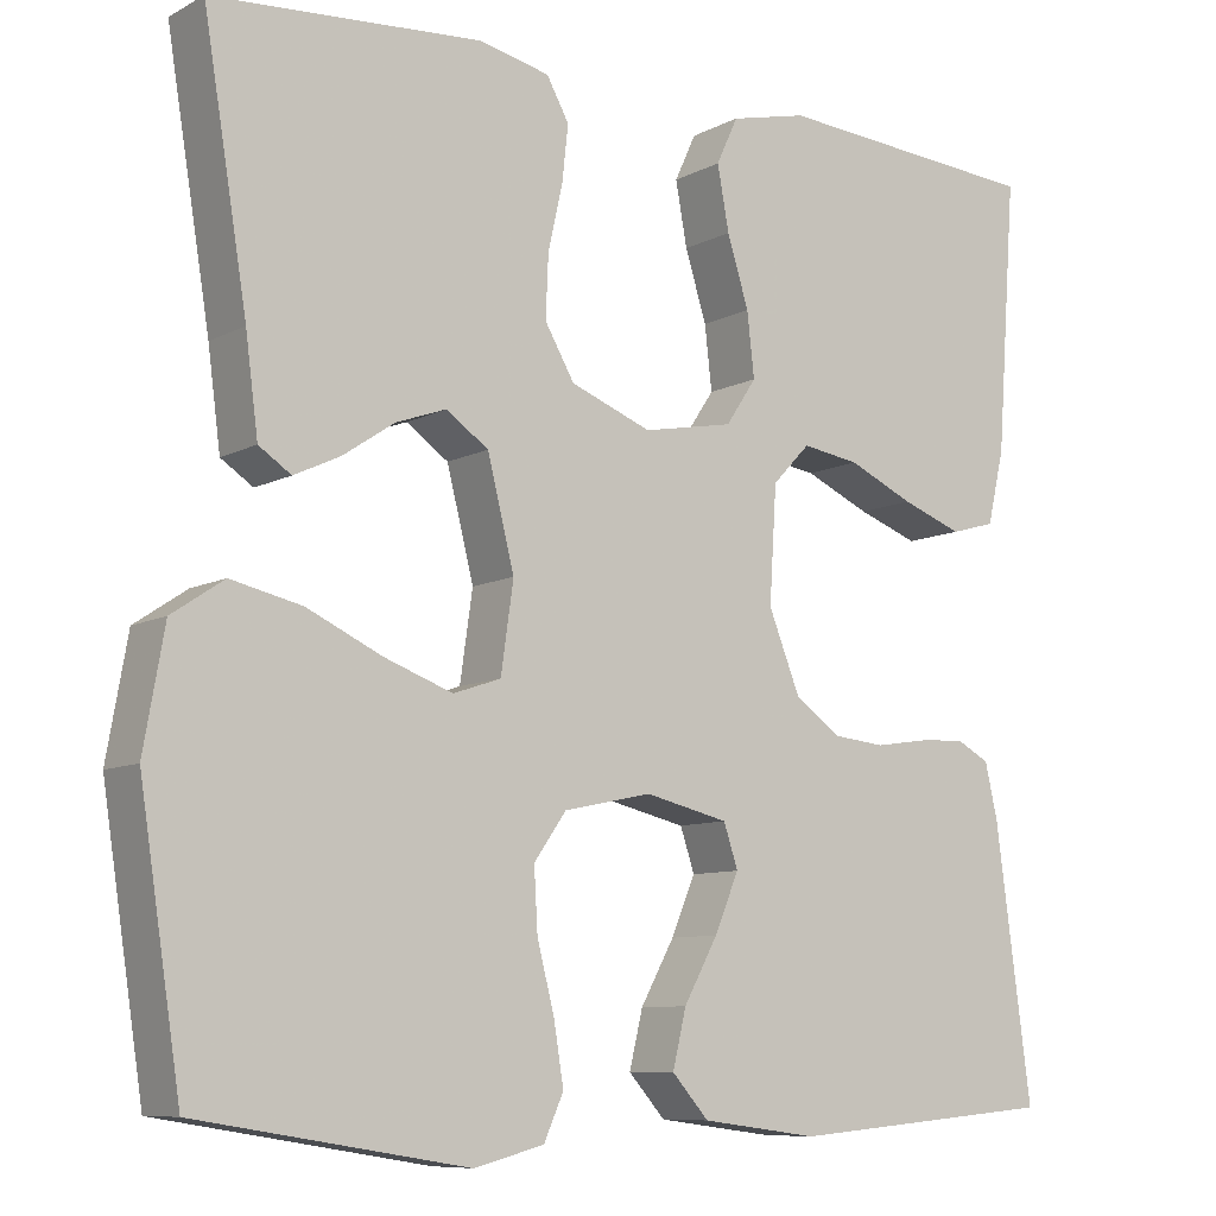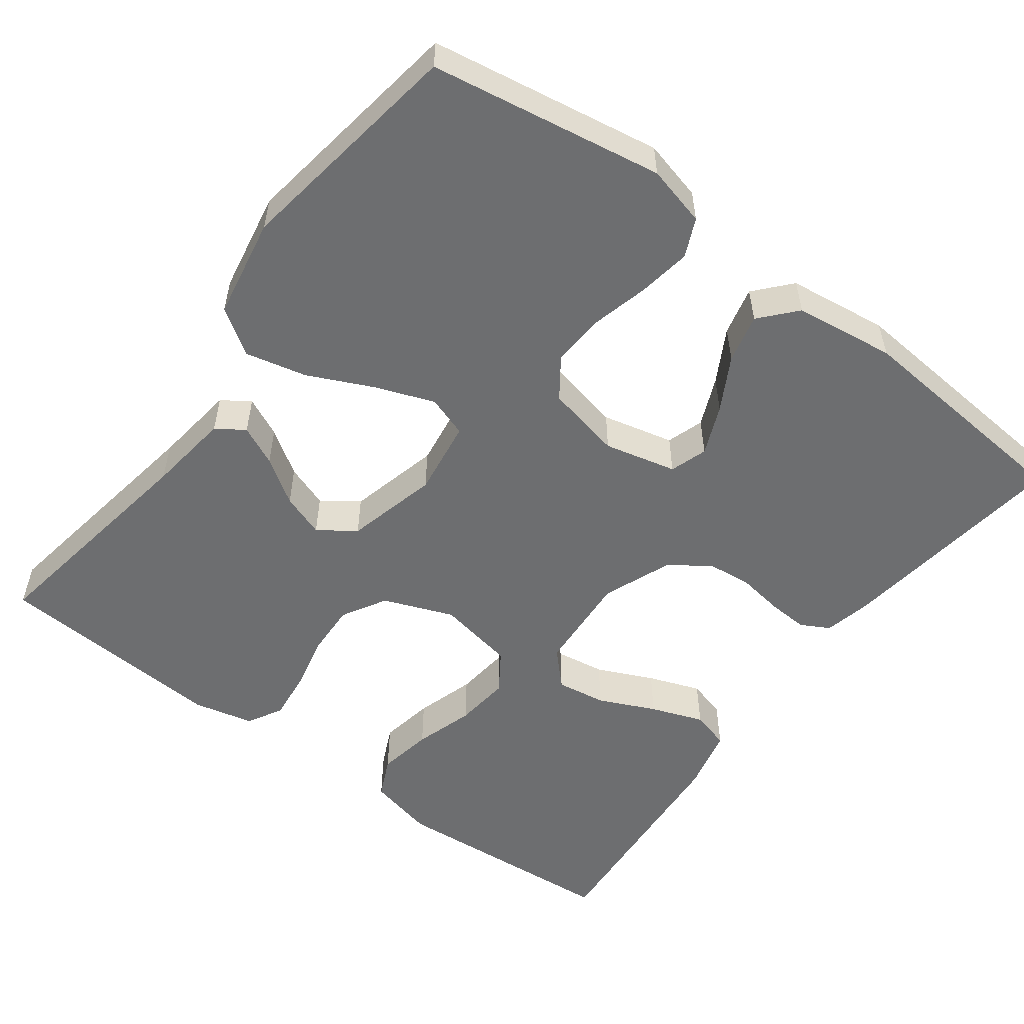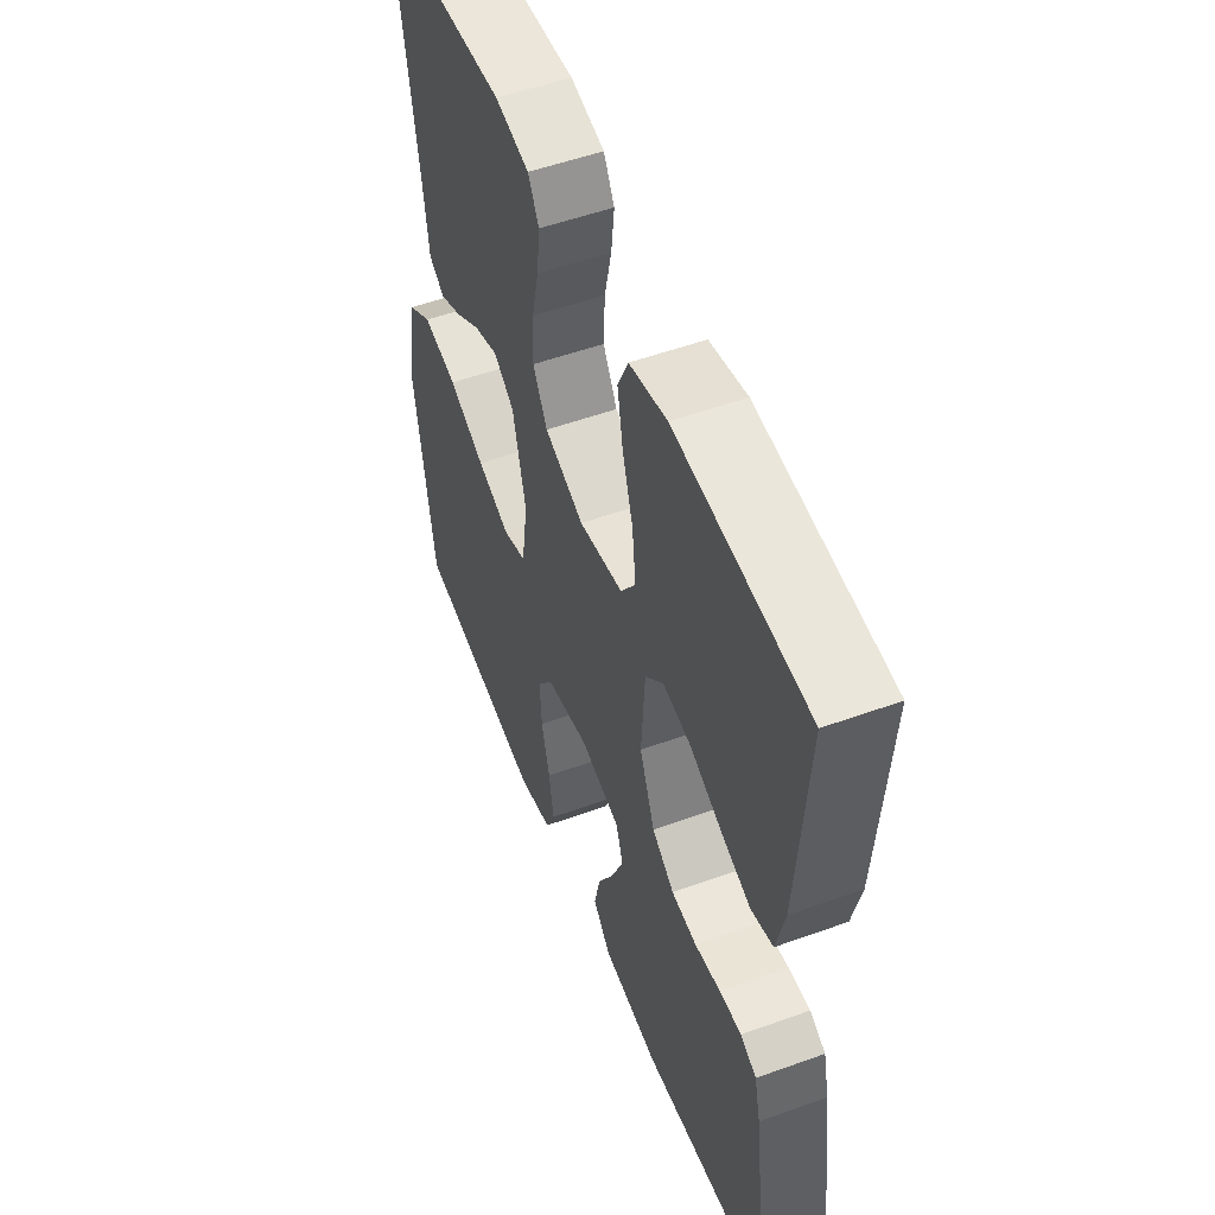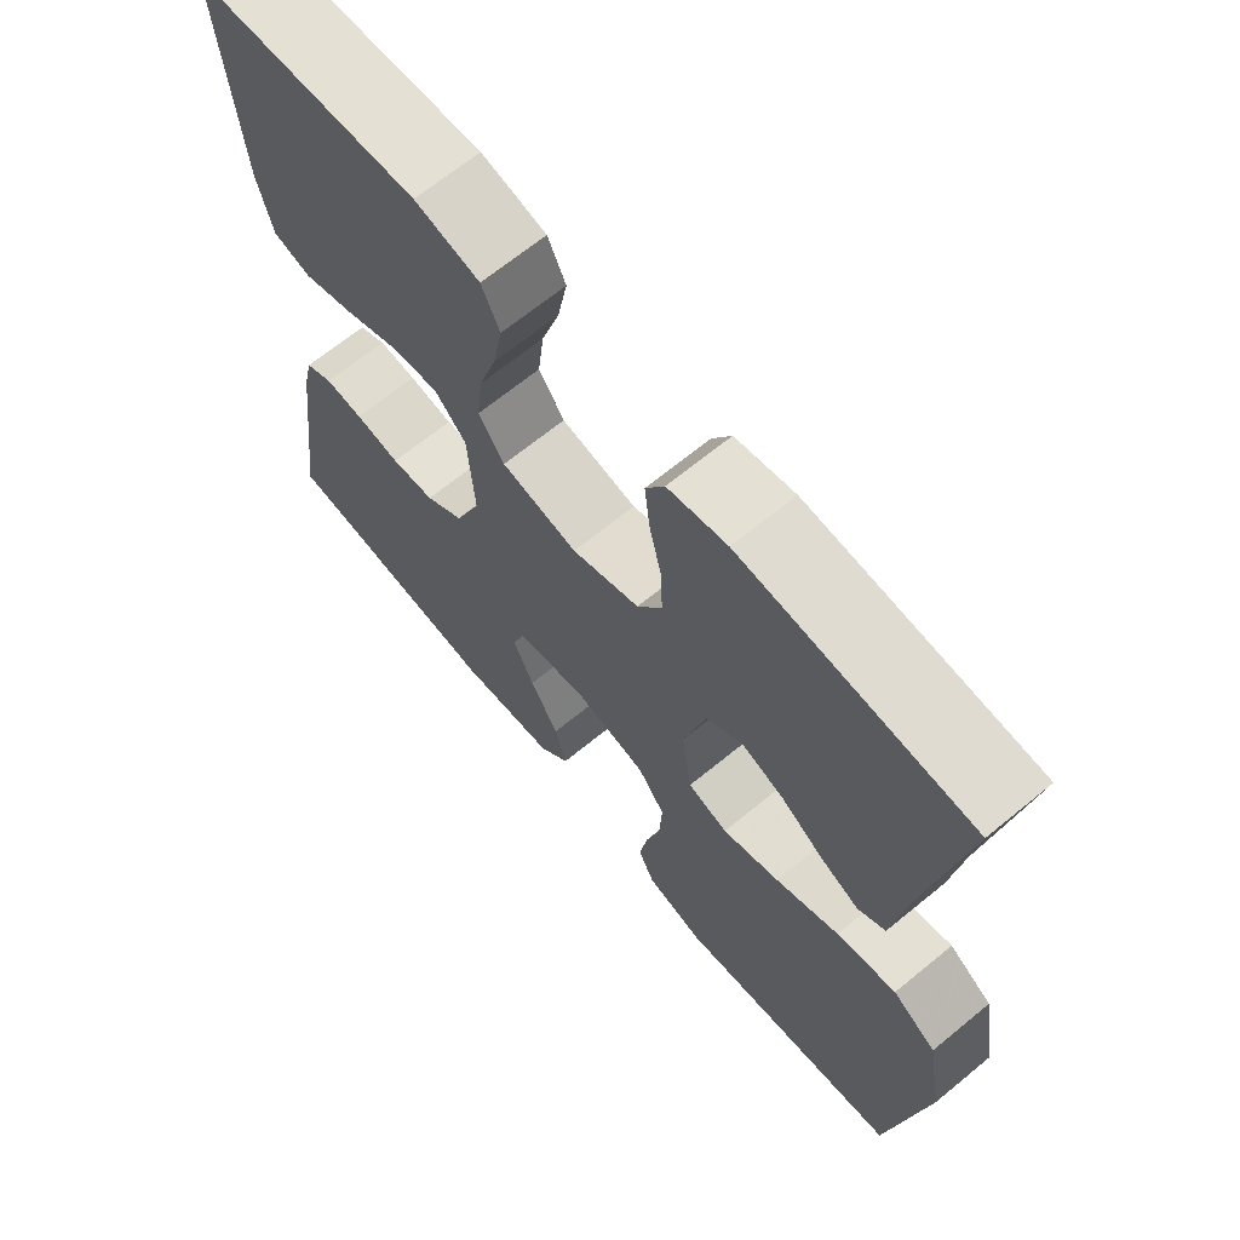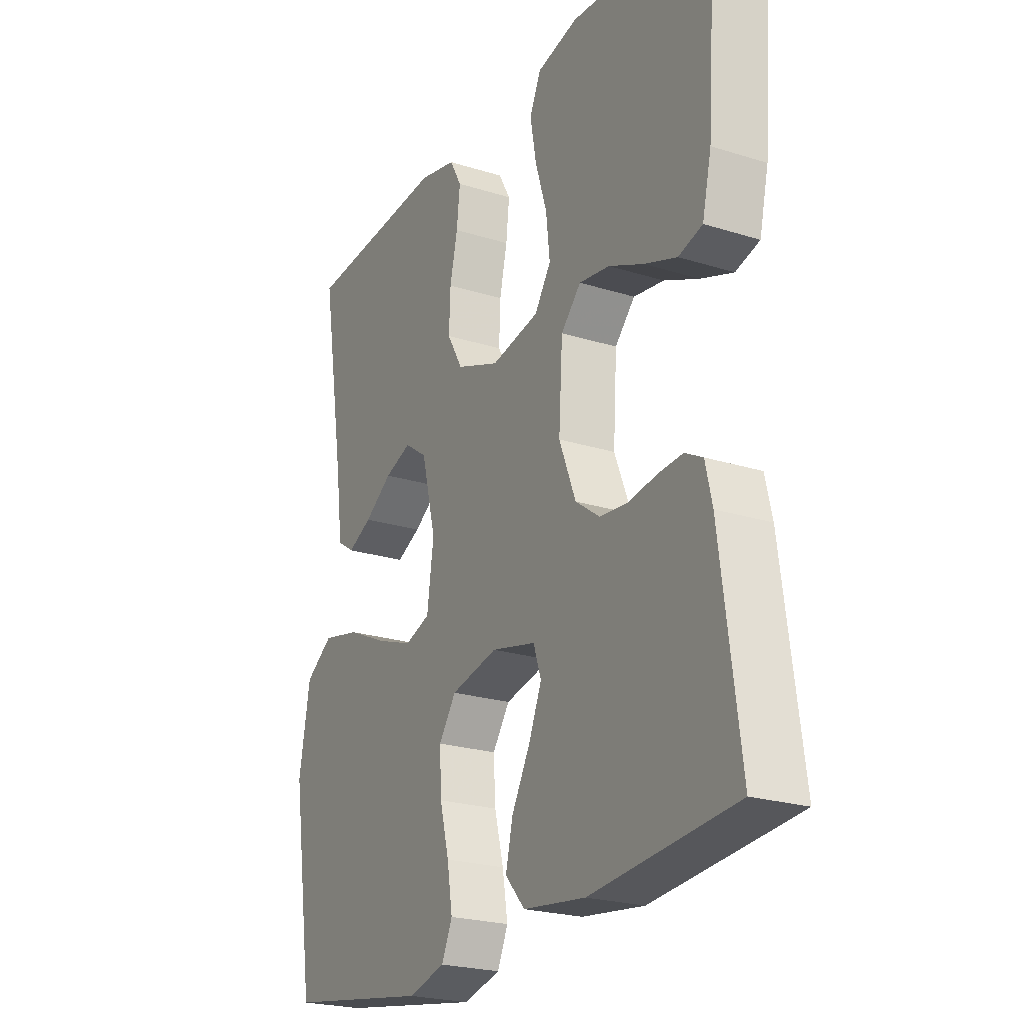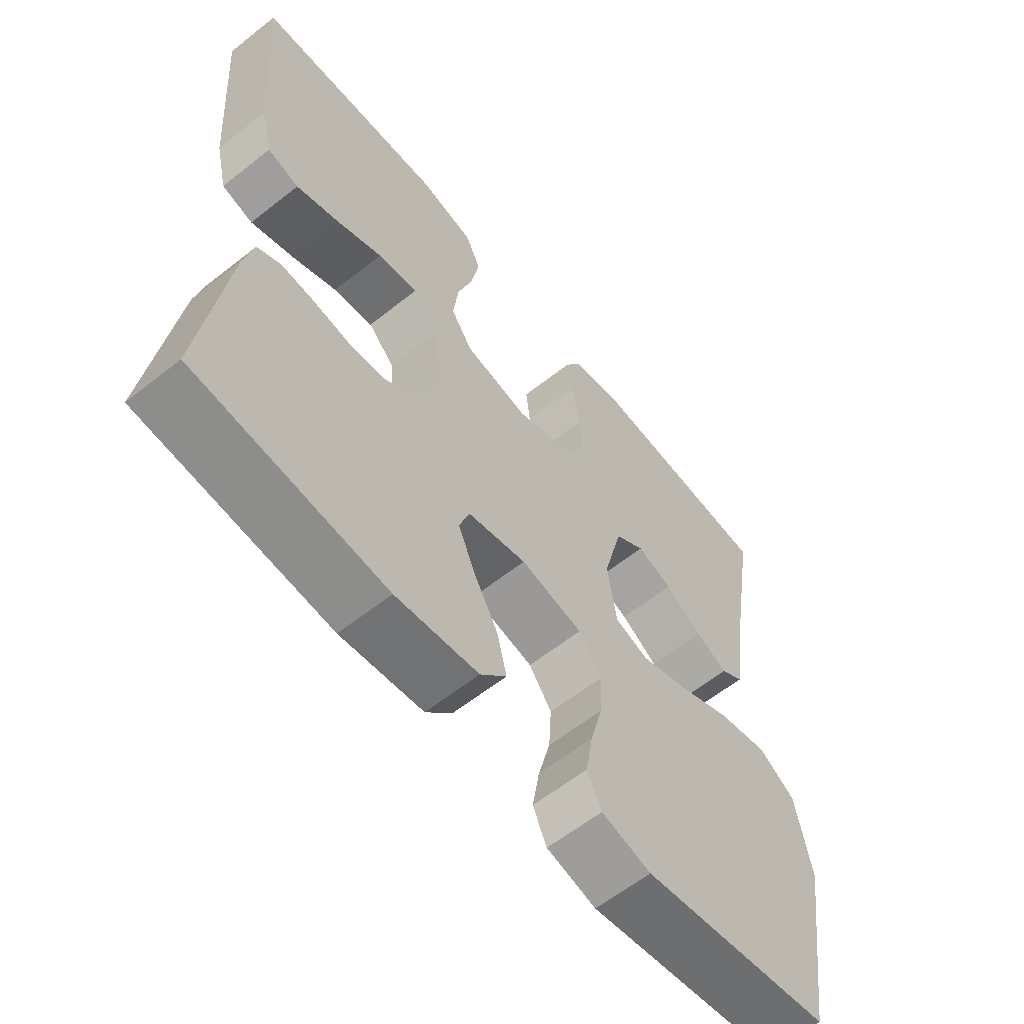
<metadata>
{"format":"obj","ext":"obj","renderer":"f3d","projection":"perspective","resolution":1024,"background":"white","views":[{"elev":-8.8,"azim":143.9,"up":"+Z"},{"elev":-54.2,"azim":143.4,"up":"+Y"},{"elev":52.9,"azim":-111.2,"up":"+Z"},{"elev":67.5,"azim":50.6,"up":"+Z"},{"elev":-23.2,"azim":-118.0,"up":"+Z"},{"elev":-61.0,"azim":-51.1,"up":"+Z"}]}
</metadata>
<code>
v -0.5 0.07 0.5
v -0.2 0.07 0.523
v -0.114 0.07 0.503
v -0.09 0.07 0.451
v -0.103 0.07 0.38
v -0.127 0.07 0.303
v -0.135 0.07 0.232
v -0.101 0.07 0.181
v 0 0.07 0.162
v 0.09 0.07 0.197
v 0.123 0.07 0.254
v 0.12 0.07 0.323
v 0.104 0.07 0.394
v 0.097 0.07 0.457
v 0.122 0.07 0.502
v 0.2 0.07 0.52
v 0.5 0.07 0.5
v 0.451 0.07 0.2
v 0.437 0.07 0.093
v 0.401 0.07 0.069
v 0.35 0.07 0.093
v 0.292 0.07 0.132
v 0.236 0.07 0.152
v 0.189 0.07 0.119
v 0.159 0.07 0
v 0.173 0.07 -0.098
v 0.226 0.07 -0.116
v 0.302 0.07 -0.088
v 0.386 0.07 -0.049
v 0.465 0.07 -0.031
v 0.523 0.07 -0.07
v 0.546 0.07 -0.2
v 0.5 0.07 -0.5
v 0.2 0.07 -0.549
v 0.122 0.07 -0.529
v 0.1 0.07 -0.48
v 0.111 0.07 -0.412
v 0.13 0.07 -0.338
v 0.134 0.07 -0.269
v 0.098 0.07 -0.218
v 0 0.07 -0.197
v -0.093 0.07 -0.219
v -0.109 0.07 -0.267
v -0.082 0.07 -0.331
v -0.044 0.07 -0.4
v -0.029 0.07 -0.463
v -0.07 0.07 -0.509
v -0.2 0.07 -0.526
v -0.5 0.07 -0.5
v -0.46 0.07 -0.2
v -0.446 0.07 -0.139
v -0.409 0.07 -0.119
v -0.358 0.07 -0.122
v -0.298 0.07 -0.131
v -0.24 0.07 -0.125
v -0.189 0.07 -0.088
v -0.154 0.07 0
v -0.162 0.07 0.128
v -0.204 0.07 0.172
v -0.268 0.07 0.162
v -0.341 0.07 0.129
v -0.409 0.07 0.104
v -0.459 0.07 0.118
v -0.478 0.07 0.2
v -0.5 0 0.5
v -0.2 0 0.523
v -0.114 0 0.503
v -0.09 0 0.451
v -0.103 0 0.38
v -0.127 0 0.303
v -0.135 0 0.232
v -0.101 0 0.181
v 0 0 0.162
v 0.09 0 0.197
v 0.123 0 0.254
v 0.12 0 0.323
v 0.104 0 0.394
v 0.097 0 0.457
v 0.122 0 0.502
v 0.2 0 0.52
v 0.5 0 0.5
v 0.451 0 0.2
v 0.437 0 0.093
v 0.401 0 0.069
v 0.35 0 0.093
v 0.292 0 0.132
v 0.236 0 0.152
v 0.189 0 0.119
v 0.159 0 0
v 0.173 0 -0.098
v 0.226 0 -0.116
v 0.302 0 -0.088
v 0.386 0 -0.049
v 0.465 0 -0.031
v 0.523 0 -0.07
v 0.546 0 -0.2
v 0.5 0 -0.5
v 0.2 0 -0.549
v 0.122 0 -0.529
v 0.1 0 -0.48
v 0.111 0 -0.412
v 0.13 0 -0.338
v 0.134 0 -0.269
v 0.098 0 -0.218
v 0 0 -0.197
v -0.093 0 -0.219
v -0.109 0 -0.267
v -0.082 0 -0.331
v -0.044 0 -0.4
v -0.029 0 -0.463
v -0.07 0 -0.509
v -0.2 0 -0.526
v -0.5 0 -0.5
v -0.46 0 -0.2
v -0.446 0 -0.139
v -0.409 0 -0.119
v -0.358 0 -0.122
v -0.298 0 -0.131
v -0.24 0 -0.125
v -0.189 0 -0.088
v -0.154 0 0
v -0.162 0 0.128
v -0.204 0 0.172
v -0.268 0 0.162
v -0.341 0 0.129
v -0.409 0 0.104
v -0.459 0 0.118
v -0.478 0 0.2
f 60 61 62 63
f 60 63 64 1
f 51 52 53 54
f 49 50 51 54
f 49 54 55
f 48 49 55 56
f 44 45 46 47
f 43 44 47 48
f 42 43 48 56
f 35 36 37 38
f 35 38 39
f 34 35 39
f 33 34 39
f 32 33 39 40
f 28 29 30 31
f 27 28 31 32
f 19 20 21 22
f 18 19 22 23
f 17 18 23
f 16 17 23 24
f 12 13 14 15
f 11 12 15 16
f 3 4 5 6
f 3 6 7
f 2 3 7
f 59 60 1 2
f 58 59 2 7
f 57 58 7 8
f 41 42 56 57
f 41 57 8 9
f 27 32 40 41
f 26 27 41
f 25 26 41 9
f 11 16 24 25
f 10 11 25
f 9 10 25
f 127 126 125 124
f 65 128 127 124
f 118 117 116 115
f 118 115 114 113
f 119 118 113
f 120 119 113 112
f 111 110 109 108
f 112 111 108 107
f 120 112 107 106
f 102 101 100 99
f 103 102 99
f 103 99 98
f 103 98 97
f 104 103 97 96
f 95 94 93 92
f 96 95 92 91
f 86 85 84 83
f 87 86 83 82
f 87 82 81
f 88 87 81 80
f 79 78 77 76
f 80 79 76 75
f 70 69 68 67
f 71 70 67
f 71 67 66
f 66 65 124 123
f 71 66 123 122
f 72 71 122 121
f 121 120 106 105
f 73 72 121 105
f 105 104 96 91
f 105 91 90
f 73 105 90 89
f 89 88 80 75
f 89 75 74
f 89 74 73
f 1 65 66 2
f 2 66 67 3
f 3 67 68 4
f 4 68 69 5
f 5 69 70 6
f 6 70 71 7
f 7 71 72 8
f 8 72 73 9
f 9 73 74 10
f 10 74 75 11
f 11 75 76 12
f 12 76 77 13
f 13 77 78 14
f 14 78 79 15
f 15 79 80 16
f 16 80 81 17
f 17 81 82 18
f 18 82 83 19
f 19 83 84 20
f 20 84 85 21
f 21 85 86 22
f 22 86 87 23
f 23 87 88 24
f 24 88 89 25
f 25 89 90 26
f 26 90 91 27
f 27 91 92 28
f 28 92 93 29
f 29 93 94 30
f 30 94 95 31
f 31 95 96 32
f 32 96 97 33
f 33 97 98 34
f 34 98 99 35
f 35 99 100 36
f 36 100 101 37
f 37 101 102 38
f 38 102 103 39
f 39 103 104 40
f 40 104 105 41
f 41 105 106 42
f 42 106 107 43
f 43 107 108 44
f 44 108 109 45
f 45 109 110 46
f 46 110 111 47
f 47 111 112 48
f 48 112 113 49
f 49 113 114 50
f 50 114 115 51
f 51 115 116 52
f 52 116 117 53
f 53 117 118 54
f 54 118 119 55
f 55 119 120 56
f 56 120 121 57
f 57 121 122 58
f 58 122 123 59
f 59 123 124 60
f 60 124 125 61
f 61 125 126 62
f 62 126 127 63
f 63 127 128 64
f 64 128 65 1

</code>
